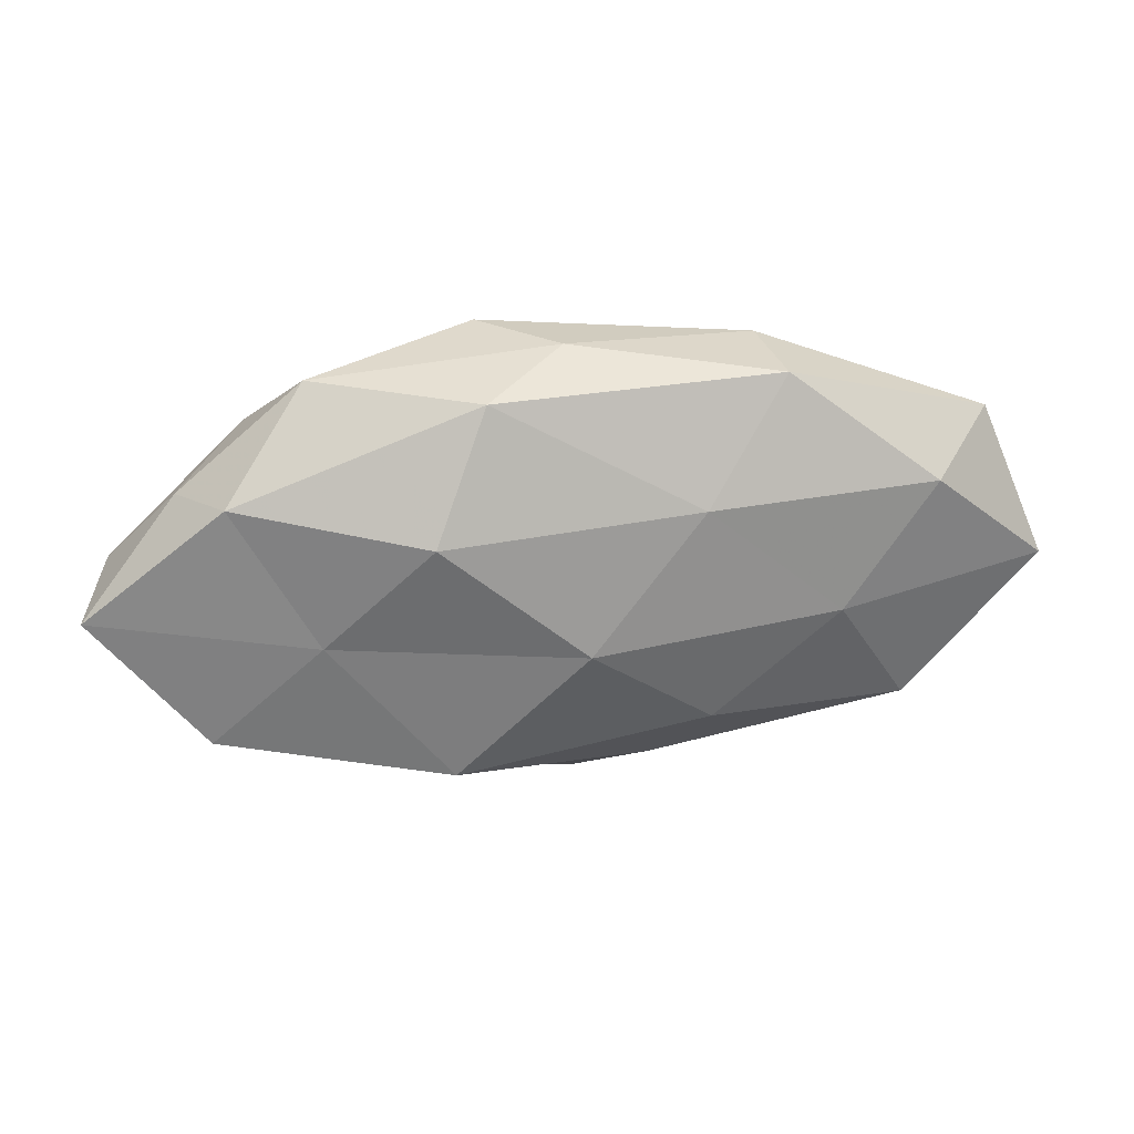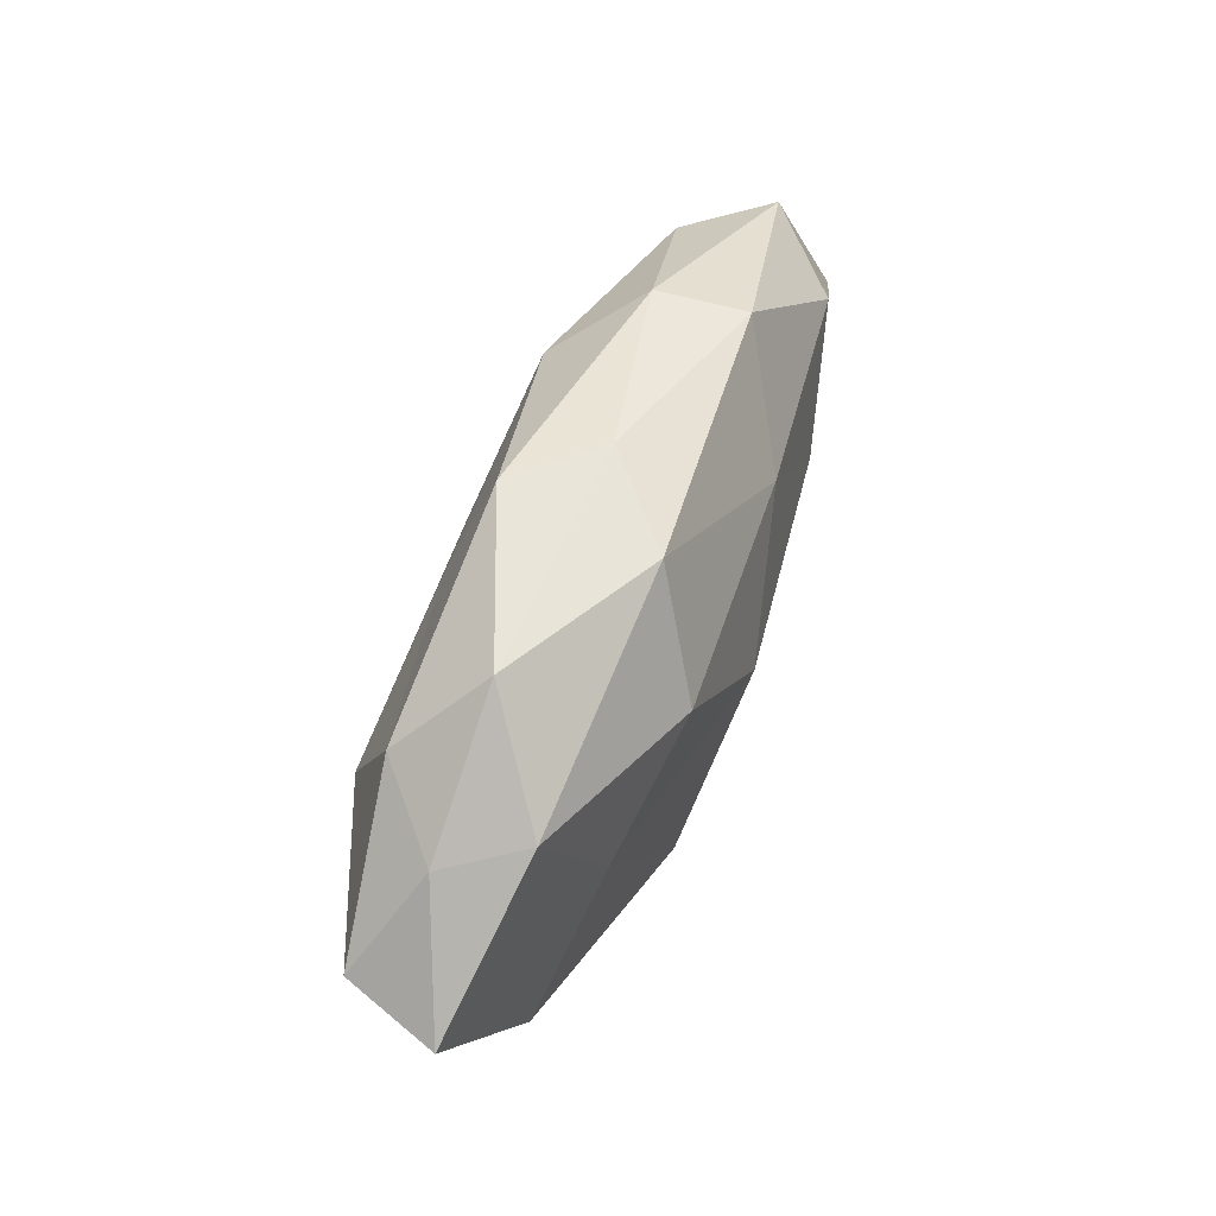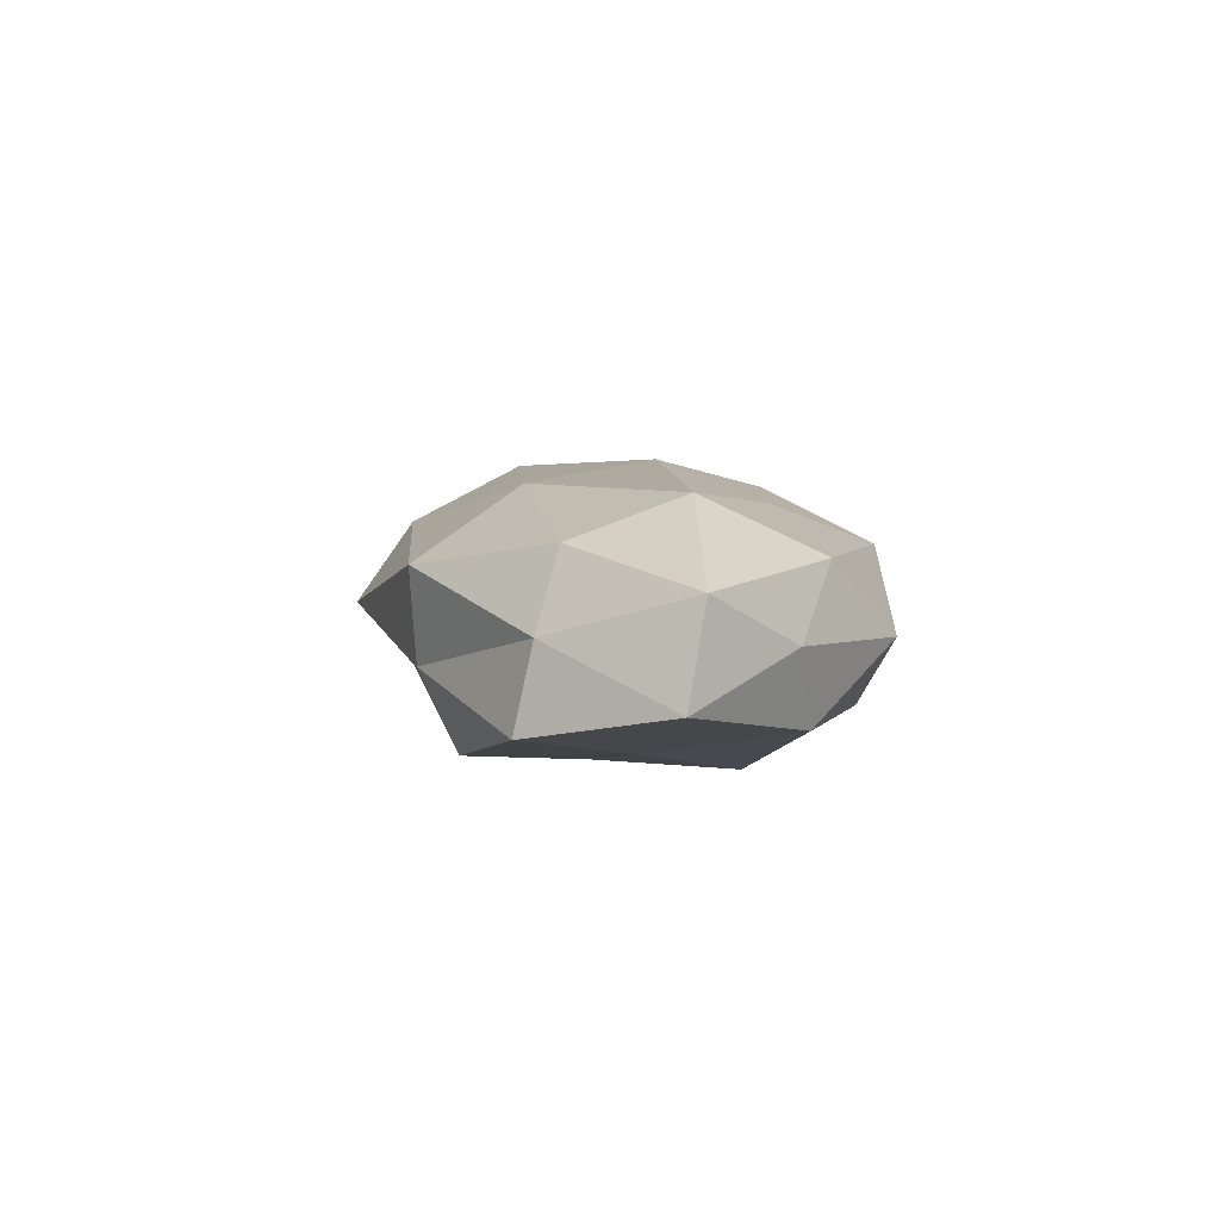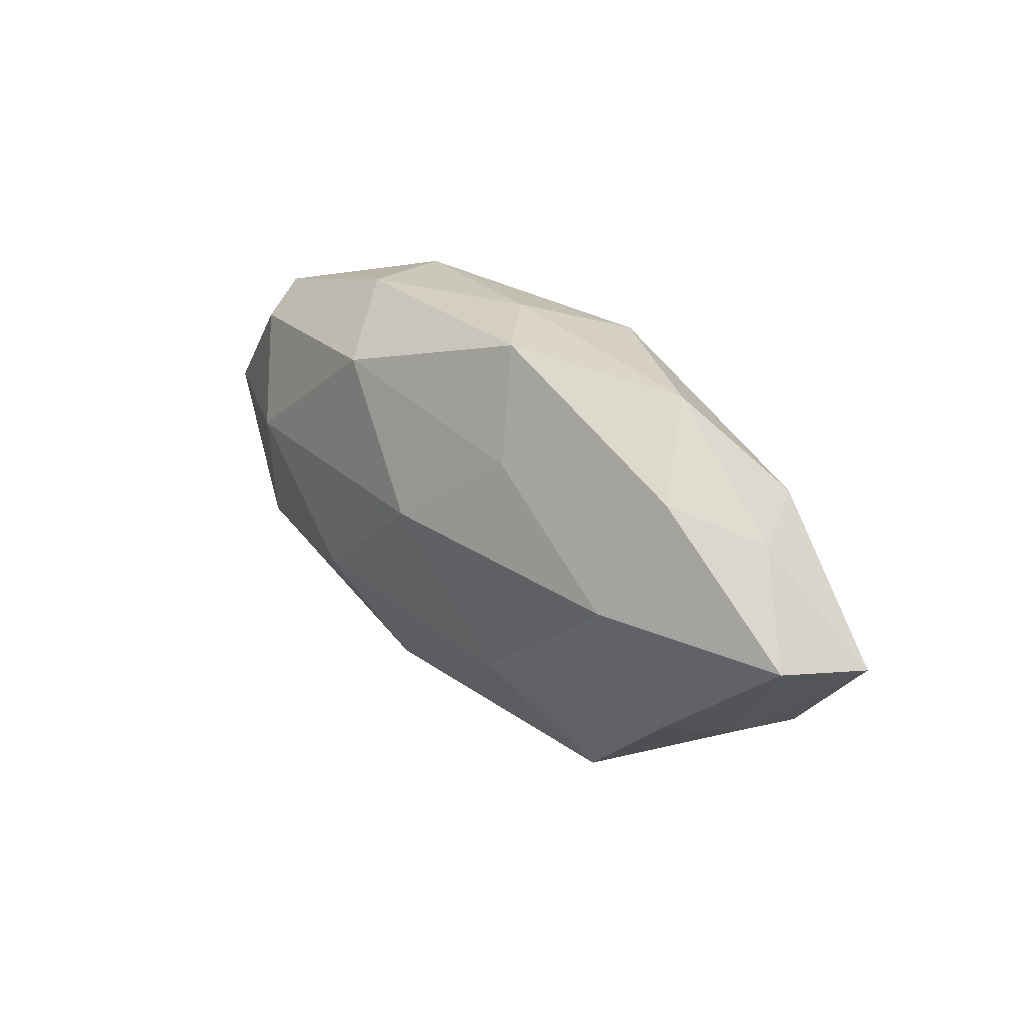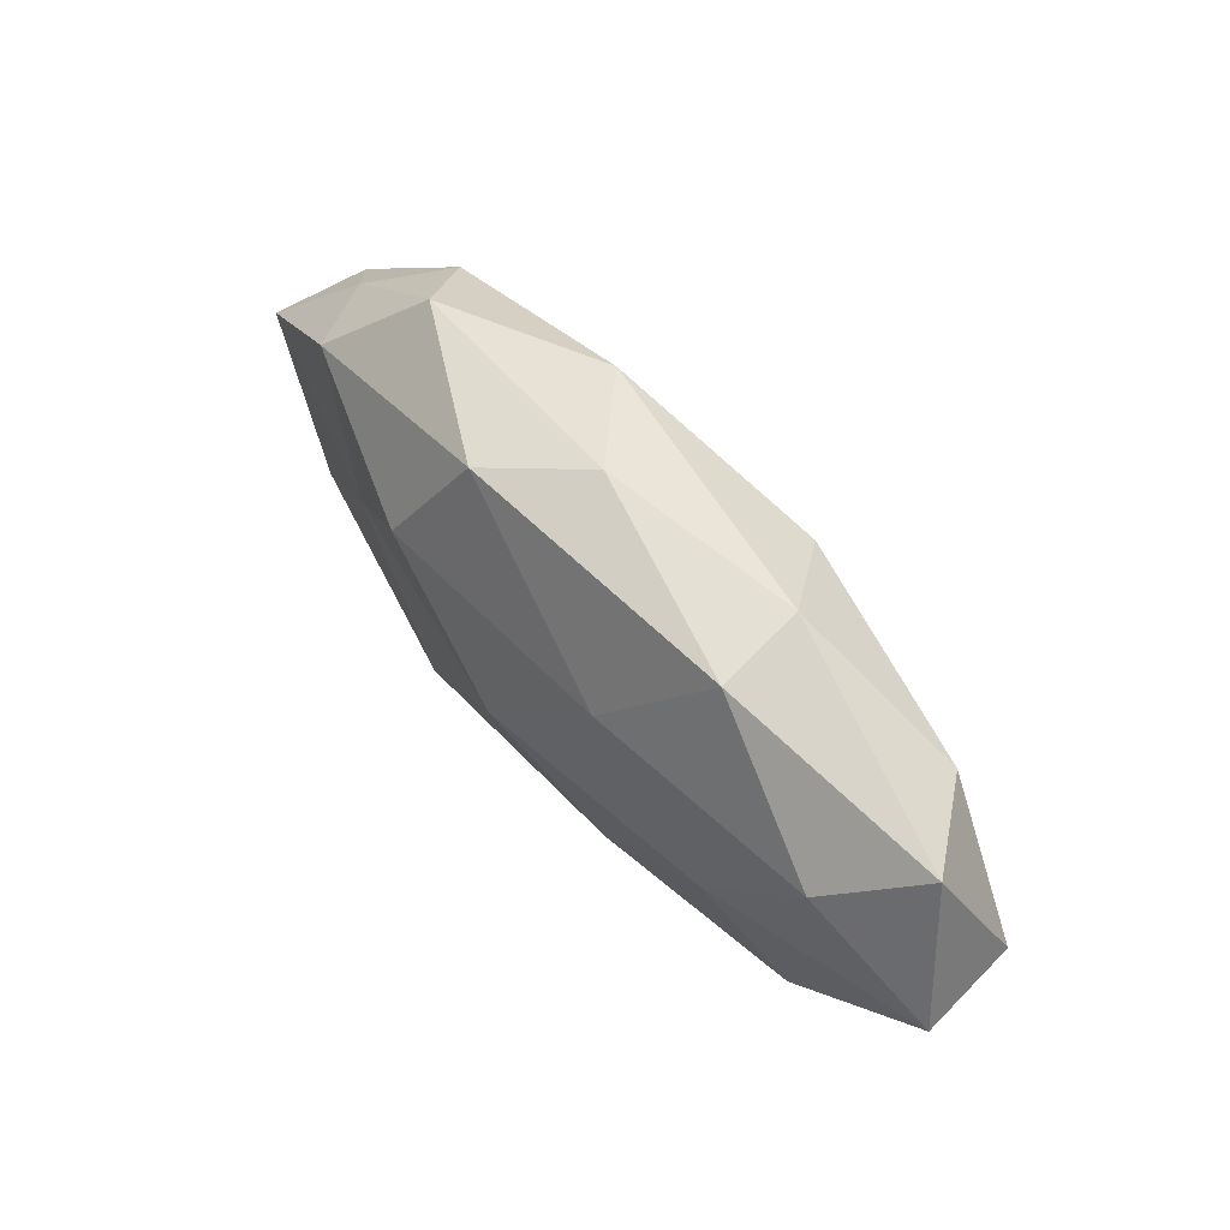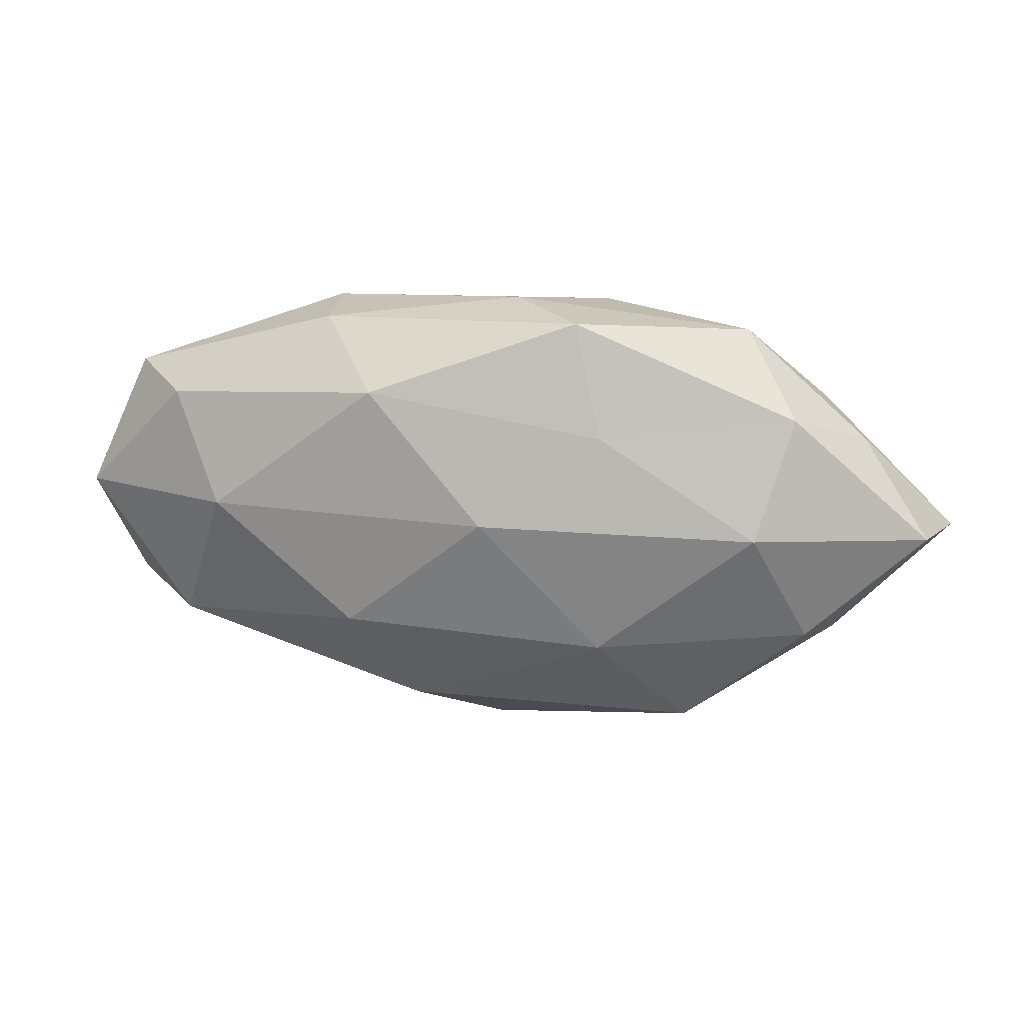
<metadata>
{"format":"obj","ext":"obj","renderer":"f3d","projection":"perspective","resolution":1024,"background":"white","views":[{"elev":29.5,"azim":169.2,"up":"+Y"},{"elev":53.6,"azim":111.7,"up":"+Y"},{"elev":5.4,"azim":83.9,"up":"+Z"},{"elev":28.1,"azim":49.4,"up":"+Y"},{"elev":60.4,"azim":-130.1,"up":"+Y"},{"elev":23.7,"azim":10.7,"up":"+Y"}]}
</metadata>
<code>
v 0.01772 -0.02045 -0.01494
v -0.04188 -0.01534 0.009161
v 0.02642 -0.02611 0.007267
v 0.01943 0.01133 -0.01678
v 0.00193 -0.003818 -0.01823
v -0.05596 0.000743 0.004466
v -0.009651 -0.02497 0.009936
v -0.02944 -0.00311 -0.01416
v -0.04994 0.01641 -0.001796
v -0.05173 -0.01432 -0.0007191
v 0.0005509 0.003895 0.0178
v 0.0003077 -0.03184 0.0009637
v 0.04599 -0.01631 -0.008901
v -0.007559 -0.02505 -0.007588
v -0.02746 -0.02412 0.0001251
v 0.0151 0.01503 0.01312
v -0.03939 -0.01863 -0.009558
v 0.04189 -0.01106 0.0105
v 0.0125 0.02591 -0.01062
v -0.02326 0.02549 -0.007407
v 0.03208 0.02602 -0.0004917
v 0.03496 0.003518 0.01521
v 0.002067 0.0284 -0.001182
v -0.05678 -0.001765 -0.00722
v 0.01564 -0.01294 0.01552
v 0.04526 -0.01403 0.001224
v 0.04763 0.01263 0.0003066
v -0.01706 -0.0113 0.01654
v 0.03899 0.0174 0.008549
v 0.02385 -0.02525 -0.004077
v -0.01435 0.01944 0.0138
v 0.05632 0.001768 0.006518
v -0.04188 0.0158 0.008237
v -0.03512 0.002991 0.01445
v -0.02194 0.026 0.003832
v 0.04221 0.01467 -0.00904
v 0.01113 0.02825 0.008161
v 0.03241 -0.002477 -0.01271
v -0.01225 0.01221 -0.01487
v 0.05969 -0.0006631 -0.004912
v -0.04135 0.01168 -0.01135
v -0.01367 -0.01607 -0.01447
f 10 2 6
f 7 12 3
f 15 7 2
f 10 15 2
f 15 12 7
f 15 14 12
f 10 17 15
f 17 14 15
f 22 16 11
f 23 19 20
f 21 19 23
f 6 9 24
f 10 6 24
f 24 8 17
f 10 24 17
f 7 3 25
f 25 3 18
f 22 11 25
f 18 22 25
f 26 18 3
f 2 7 28
f 28 7 25
f 25 11 28
f 29 16 22
f 27 21 29
f 30 3 12
f 30 1 13
f 14 1 30
f 12 14 30
f 26 3 30
f 13 26 30
f 31 11 16
f 32 22 18
f 32 18 26
f 29 22 32
f 27 29 32
f 6 33 9
f 2 34 6
f 2 28 34
f 34 28 11
f 34 11 31
f 6 34 33
f 33 34 31
f 9 35 20
f 20 35 23
f 9 33 35
f 31 35 33
f 36 4 19
f 36 19 21
f 27 36 21
f 21 23 37
f 29 37 16
f 21 37 29
f 16 37 31
f 37 23 35
f 37 35 31
f 38 1 5
f 4 38 5
f 38 13 1
f 36 38 4
f 5 39 4
f 8 39 5
f 19 4 39
f 19 39 20
f 40 26 13
f 32 26 40
f 27 32 40
f 27 40 36
f 40 13 38
f 40 38 36
f 41 9 20
f 24 41 8
f 24 9 41
f 8 41 39
f 20 39 41
f 5 1 42
f 42 8 5
f 14 42 1
f 17 8 42
f 17 42 14

</code>
